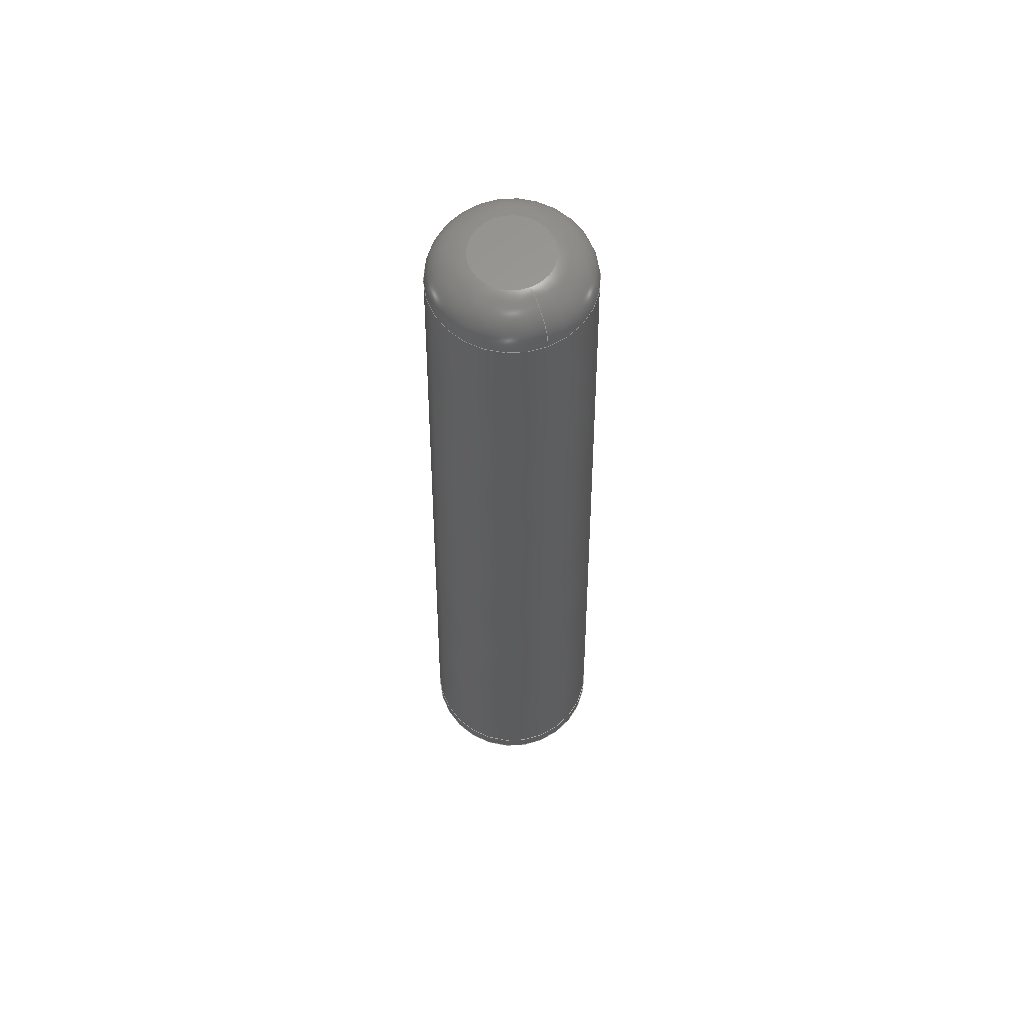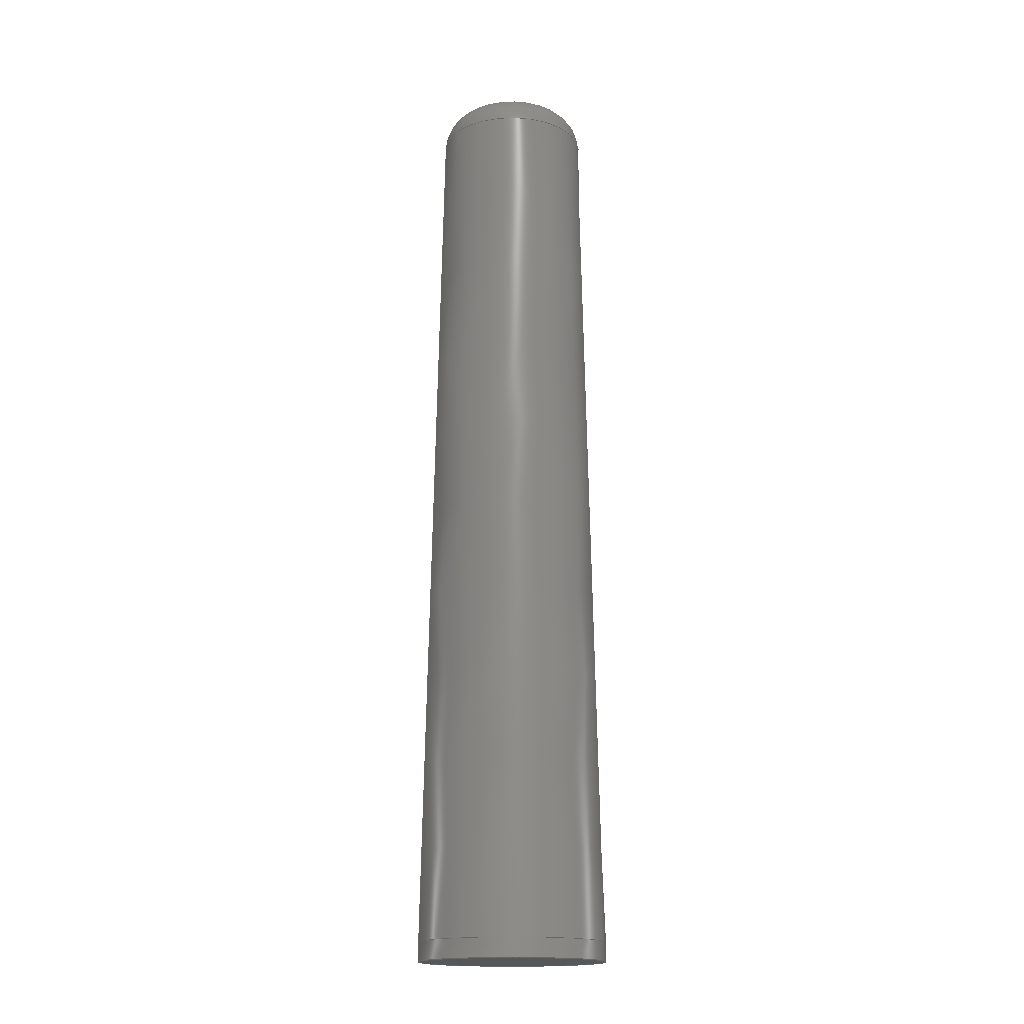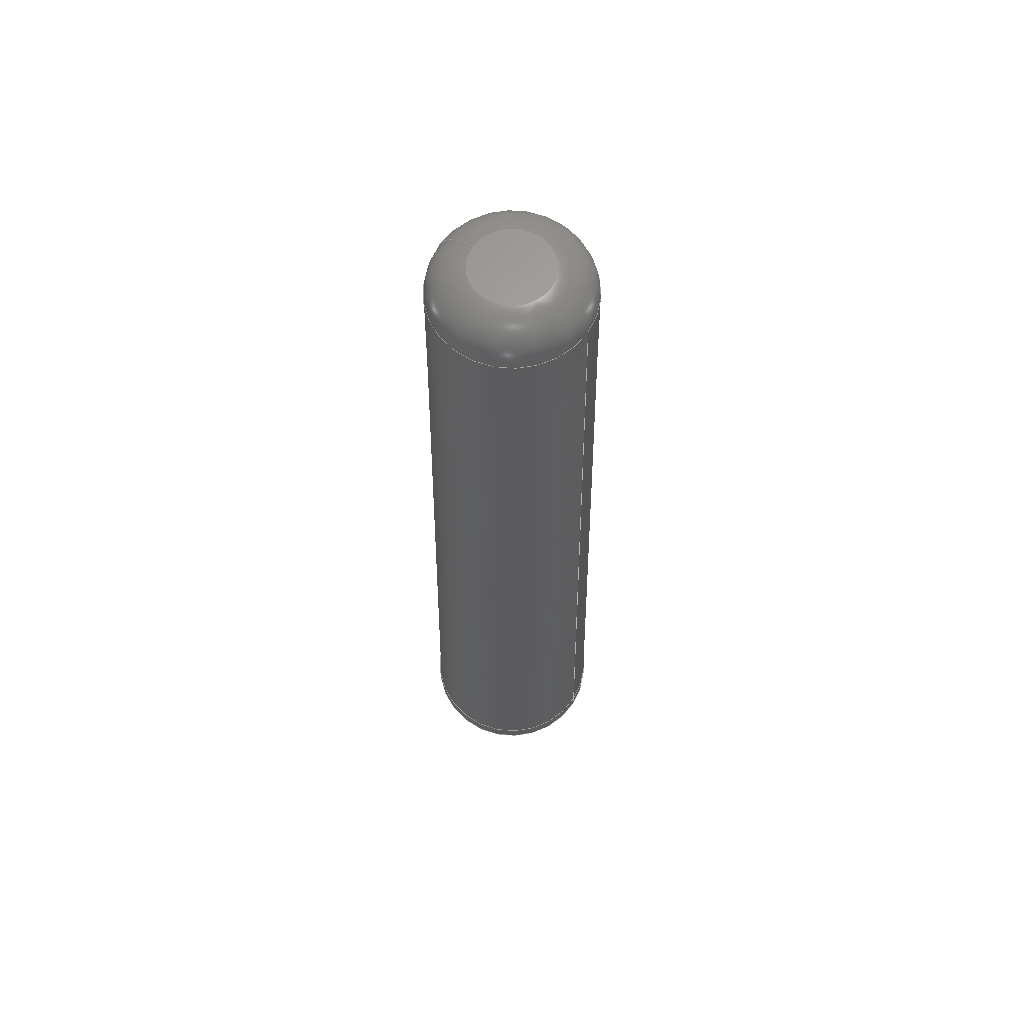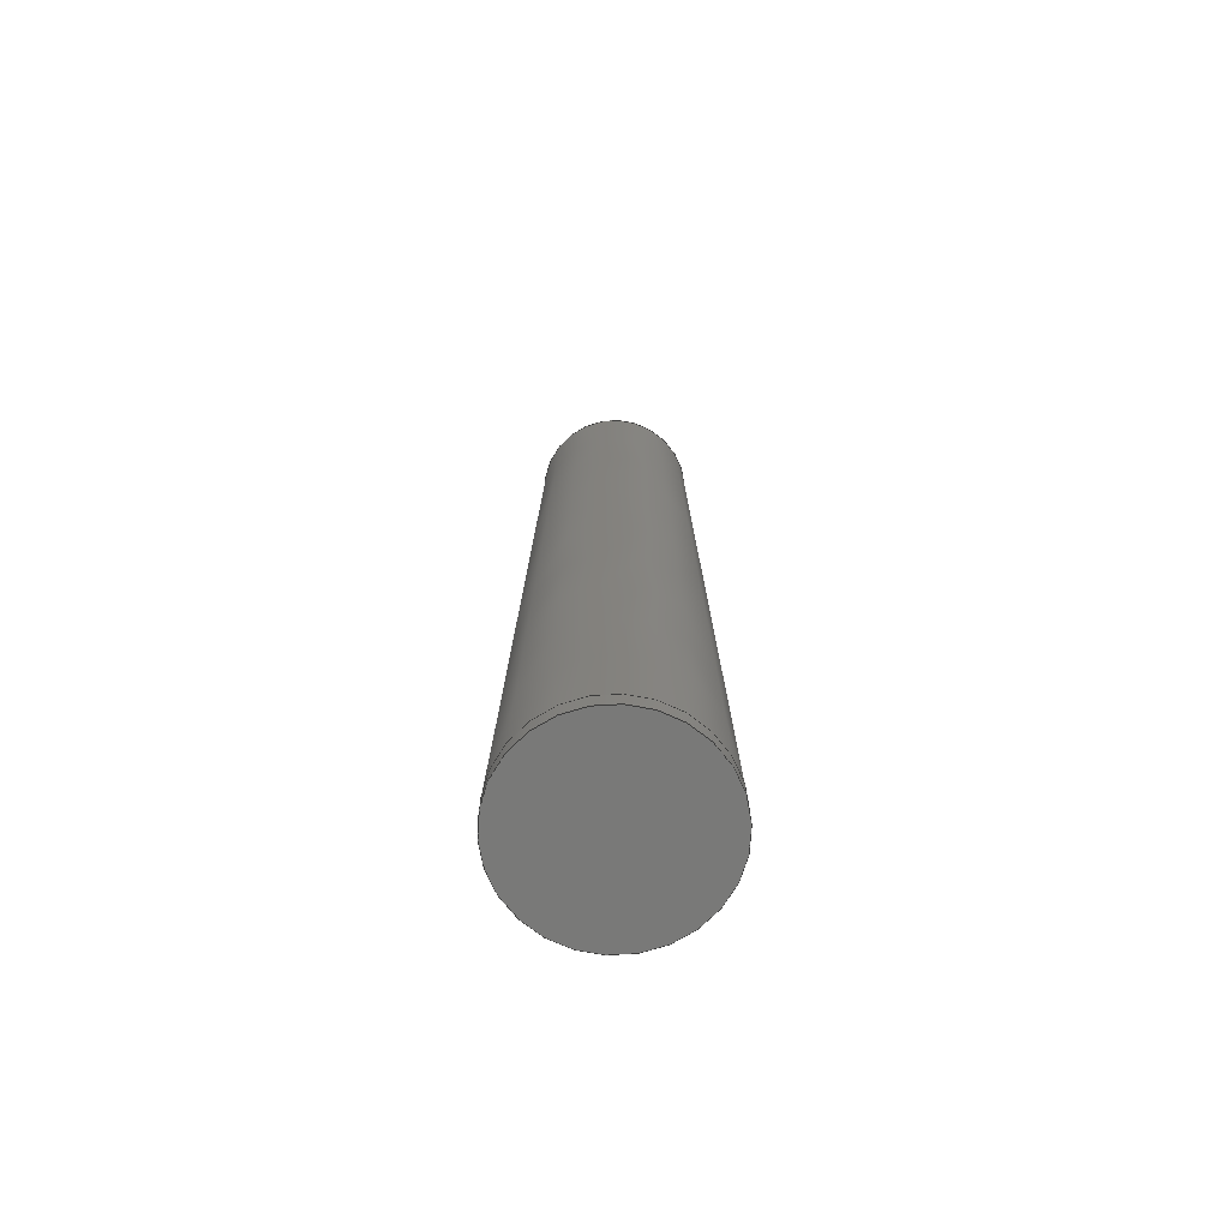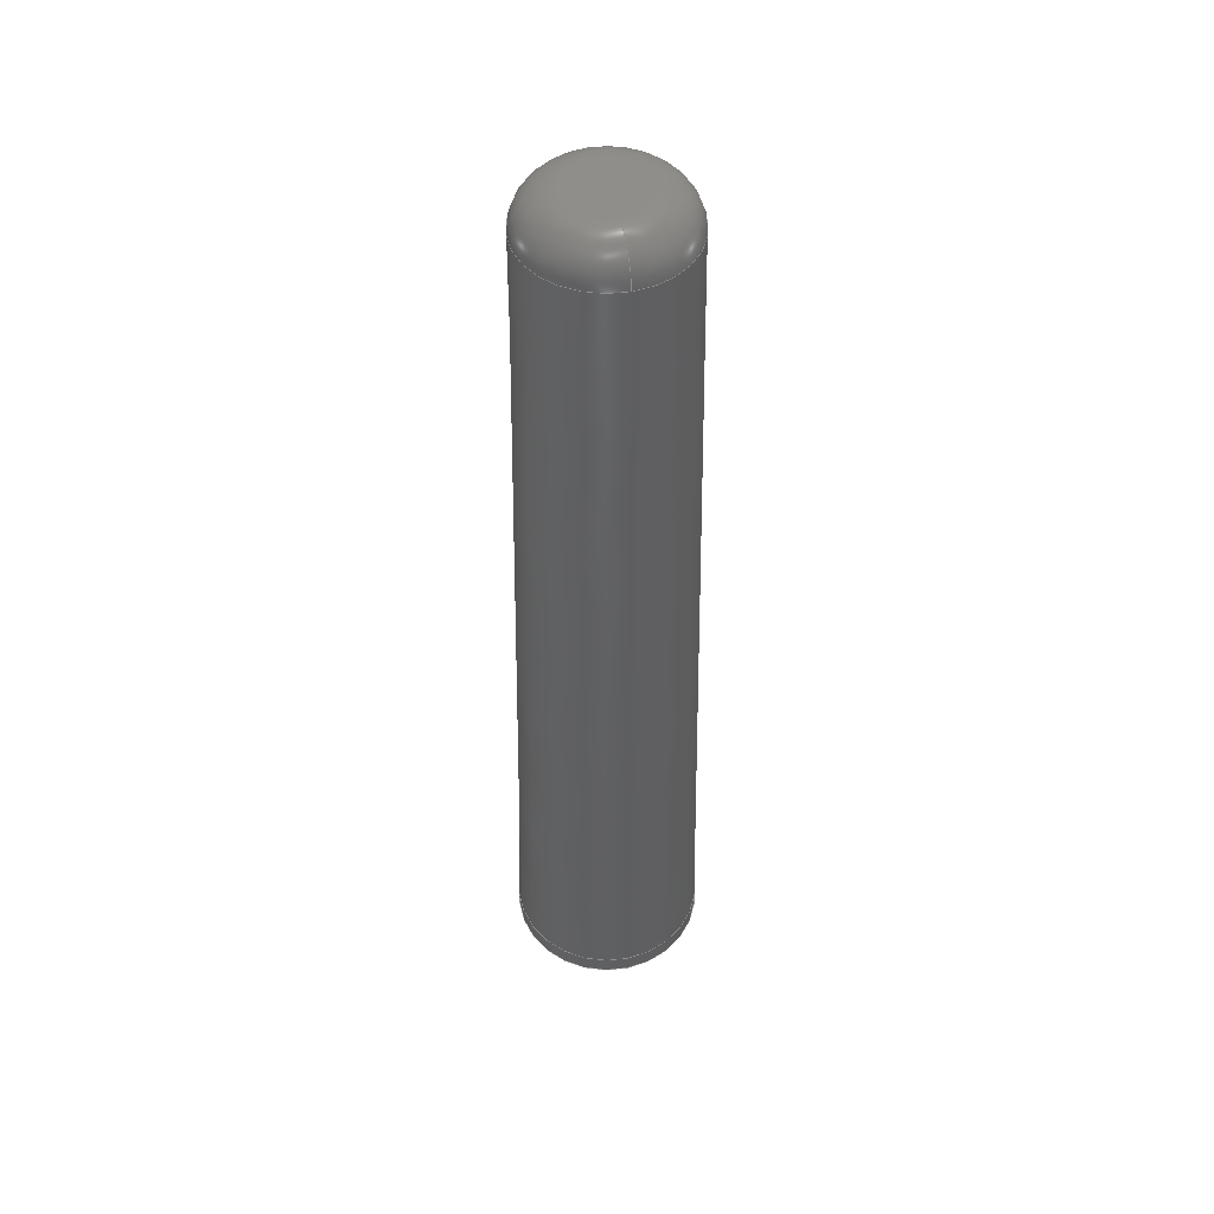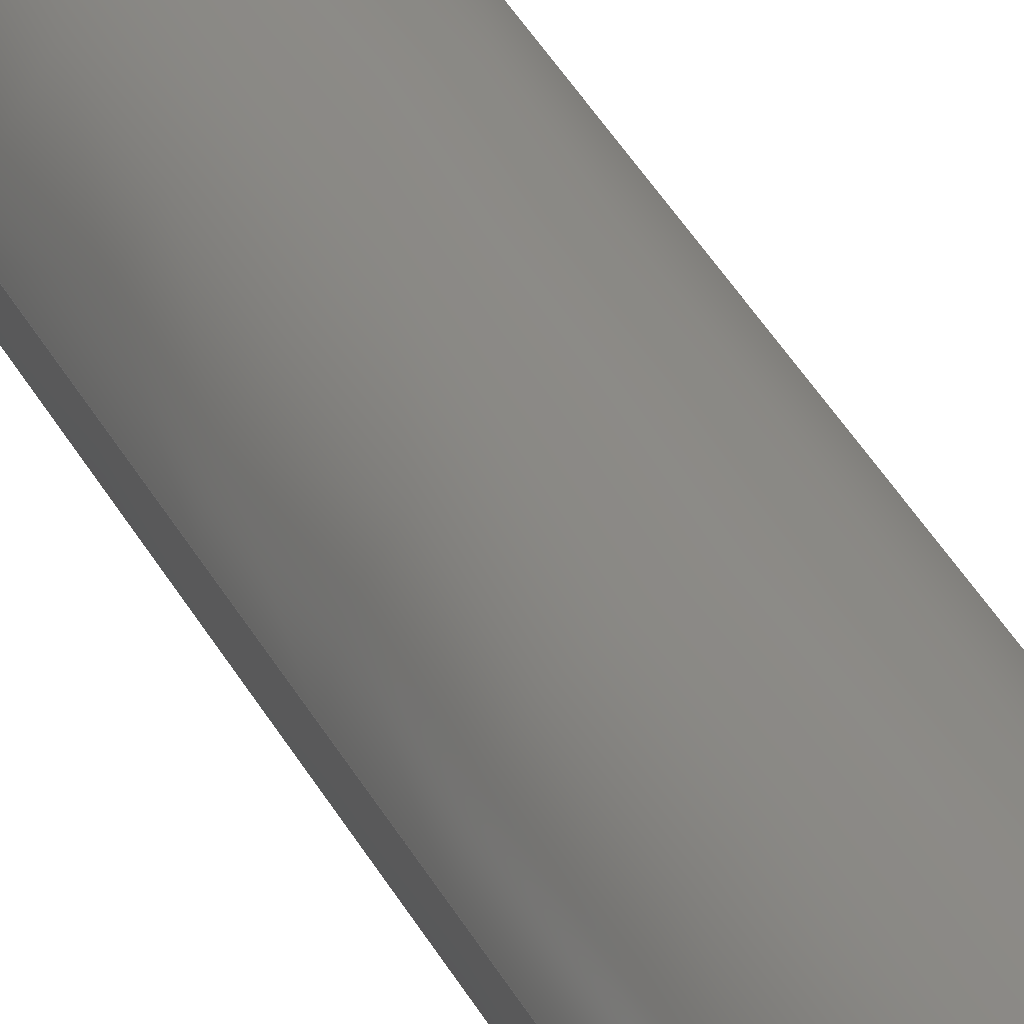
<metadata>
{"format":"step","ext":"step","renderer":"f3d","projection":"perspective","resolution":1024,"background":"white","views":[{"elev":62.4,"azim":66.6,"up":"+Z"},{"elev":-17.0,"azim":-9.7,"up":"+Z"},{"elev":64.2,"azim":-147.6,"up":"+Z"},{"elev":-71.5,"azim":141.8,"up":"+Z"},{"elev":48.8,"azim":76.6,"up":"+Z"},{"elev":31.1,"azim":-21.4,"up":"+Y"}]}
</metadata>
<code>
ISO-10303-21;
DATA;
#1=MECHANICAL_DESIGN_GEOMETRIC_PRESENTATION_REPRESENTATION('',(#4),#138);
#2=SHAPE_REPRESENTATION_RELATIONSHIP('SRR','None',#145,#3);
#3=ADVANCED_BREP_SHAPE_REPRESENTATION('',(#5),#137);
#4=STYLED_ITEM('',(#154),#5);
#5=MANIFOLD_SOLID_BREP('Body2',#65);
#6=CYLINDRICAL_SURFACE('',#87,5);
#7=PLANE('',#86);
#8=PLANE('',#89);
#9=LINE('',#127,#11);
#10=LINE('',#132,#12);
#11=VECTOR('',#104,4.5);
#12=VECTOR('',#111,5);
#13=CONICAL_SURFACE('',#84,4.5,0.02041);
#14=FACE_OUTER_BOUND('',#19,.T.);
#15=FACE_OUTER_BOUND('',#20,.T.);
#16=FACE_OUTER_BOUND('',#21,.T.);
#17=FACE_OUTER_BOUND('',#22,.T.);
#18=FACE_OUTER_BOUND('',#23,.T.);
#19=EDGE_LOOP('',(#43,#44,#45,#46,#47));
#20=EDGE_LOOP('',(#48,#49,#50,#51,#52));
#21=EDGE_LOOP('',(#53));
#22=EDGE_LOOP('',(#54,#55,#56,#57));
#23=EDGE_LOOP('',(#58));
#24=CIRCLE('',#80,4.04);
#25=CIRCLE('',#81,2);
#26=CIRCLE('',#82,2.04);
#27=CIRCLE('',#83,4.04);
#28=CIRCLE('',#85,5);
#29=CIRCLE('',#88,5);
#30=VERTEX_POINT('',#118);
#31=VERTEX_POINT('',#119);
#32=VERTEX_POINT('',#121);
#33=VERTEX_POINT('',#126);
#34=VERTEX_POINT('',#131);
#35=EDGE_CURVE('',#30,#31,#24,.T.);
#36=EDGE_CURVE('',#31,#32,#25,.T.);
#37=EDGE_CURVE('',#32,#32,#26,.T.);
#38=EDGE_CURVE('',#31,#30,#27,.T.);
#39=EDGE_CURVE('',#30,#33,#9,.T.);
#40=EDGE_CURVE('',#33,#33,#28,.T.);
#41=EDGE_CURVE('',#33,#34,#10,.T.);
#42=EDGE_CURVE('',#34,#34,#29,.T.);
#43=ORIENTED_EDGE('',*,*,#35,.T.);
#44=ORIENTED_EDGE('',*,*,#36,.T.);
#45=ORIENTED_EDGE('',*,*,#37,.T.);
#46=ORIENTED_EDGE('',*,*,#36,.F.);
#47=ORIENTED_EDGE('',*,*,#38,.T.);
#48=ORIENTED_EDGE('',*,*,#35,.F.);
#49=ORIENTED_EDGE('',*,*,#39,.T.);
#50=ORIENTED_EDGE('',*,*,#40,.T.);
#51=ORIENTED_EDGE('',*,*,#39,.F.);
#52=ORIENTED_EDGE('',*,*,#38,.F.);
#53=ORIENTED_EDGE('',*,*,#37,.F.);
#54=ORIENTED_EDGE('',*,*,#40,.F.);
#55=ORIENTED_EDGE('',*,*,#41,.T.);
#56=ORIENTED_EDGE('',*,*,#42,.T.);
#57=ORIENTED_EDGE('',*,*,#41,.F.);
#58=ORIENTED_EDGE('',*,*,#42,.F.);
#59=TOROIDAL_SURFACE('',#79,2.04,2);
#60=ADVANCED_FACE('',(#14),#59,.T.);
#61=ADVANCED_FACE('',(#15),#13,.T.);
#62=ADVANCED_FACE('',(#16),#7,.T.);
#63=ADVANCED_FACE('',(#17),#6,.T.);
#64=ADVANCED_FACE('',(#18),#8,.F.);
#65=CLOSED_SHELL('',(#60,#61,#62,#63,#64));
#66=DERIVED_UNIT_ELEMENT(#68,1);
#67=DERIVED_UNIT_ELEMENT(#140,-3);
#68=(
MASS_UNIT()
NAMED_UNIT(*)
SI_UNIT(.KILO.,.GRAM.)
);
#69=DERIVED_UNIT((#66,#67));
#70=MEASURE_REPRESENTATION_ITEM('density measure',
POSITIVE_RATIO_MEASURE(7850),#69);
#71=PROPERTY_DEFINITION_REPRESENTATION(#76,#73);
#72=PROPERTY_DEFINITION_REPRESENTATION(#77,#74);
#73=REPRESENTATION('material name',(#75),#137);
#74=REPRESENTATION('density',(#70),#137);
#75=DESCRIPTIVE_REPRESENTATION_ITEM('Steel','Steel');
#76=PROPERTY_DEFINITION('material property','material name',#147);
#77=PROPERTY_DEFINITION('material property','density of part',#147);
#78=AXIS2_PLACEMENT_3D('placement',#116,#90,#91);
#79=AXIS2_PLACEMENT_3D('',#117,#92,#93);
#80=AXIS2_PLACEMENT_3D('',#120,#94,#95);
#81=AXIS2_PLACEMENT_3D('',#122,#96,#97);
#82=AXIS2_PLACEMENT_3D('',#123,#98,#99);
#83=AXIS2_PLACEMENT_3D('',#124,#100,#101);
#84=AXIS2_PLACEMENT_3D('',#125,#102,#103);
#85=AXIS2_PLACEMENT_3D('',#128,#105,#106);
#86=AXIS2_PLACEMENT_3D('',#129,#107,#108);
#87=AXIS2_PLACEMENT_3D('',#130,#109,#110);
#88=AXIS2_PLACEMENT_3D('',#133,#112,#113);
#89=AXIS2_PLACEMENT_3D('',#134,#114,#115);
#90=DIRECTION('axis',(0,0,1));
#91=DIRECTION('refdir',(1,0,0));
#92=DIRECTION('center_axis',(0,0,-1));
#93=DIRECTION('ref_axis',(-1,0,0));
#94=DIRECTION('center_axis',(0,0,1));
#95=DIRECTION('ref_axis',(1,6.123e-17,0));
#96=DIRECTION('center_axis',(-1.225e-16,-1,0));
#97=DIRECTION('ref_axis',(1,-1.225e-16,0));
#98=DIRECTION('center_axis',(0,0,-1));
#99=DIRECTION('ref_axis',(1,0,0));
#100=DIRECTION('center_axis',(0,0,1));
#101=DIRECTION('ref_axis',(1,6.123e-17,0));
#102=DIRECTION('center_axis',(0,0,-1));
#103=DIRECTION('ref_axis',(1,0,0));
#104=DIRECTION('',(-0.0204,-2.499e-18,-0.9998));
#105=DIRECTION('center_axis',(0,0,1));
#106=DIRECTION('ref_axis',(1,0,0));
#107=DIRECTION('center_axis',(0,0,1));
#108=DIRECTION('ref_axis',(1,0,0));
#109=DIRECTION('center_axis',(0,0,1));
#110=DIRECTION('ref_axis',(1,0,0));
#111=DIRECTION('',(0,0,-1));
#112=DIRECTION('center_axis',(0,0,1));
#113=DIRECTION('ref_axis',(1,0,0));
#114=DIRECTION('center_axis',(0,0,1));
#115=DIRECTION('ref_axis',(1,0,0));
#116=CARTESIAN_POINT('',(0,0,0));
#117=CARTESIAN_POINT('Origin',(0,0,48));
#118=CARTESIAN_POINT('',(-4.04,-9.895e-16,48.04));
#119=CARTESIAN_POINT('',(4.04,-4.948e-16,48.04));
#120=CARTESIAN_POINT('Origin',(0,-2.474e-16,48.04));
#121=CARTESIAN_POINT('',(2.04,-2.499e-16,50));
#122=CARTESIAN_POINT('Origin',(2.04,-2.499e-16,48));
#123=CARTESIAN_POINT('Origin',(0,0,50));
#124=CARTESIAN_POINT('Origin',(0,-2.474e-16,48.04));
#125=CARTESIAN_POINT('Origin',(0,0,25.5));
#126=CARTESIAN_POINT('',(-5,-6.123e-16,1));
#127=CARTESIAN_POINT('',(-4.5,-5.511e-16,25.5));
#128=CARTESIAN_POINT('Origin',(0,0,1));
#129=CARTESIAN_POINT('Origin',(0,0,50));
#130=CARTESIAN_POINT('Origin',(0,0,0));
#131=CARTESIAN_POINT('',(-5,-6.123e-16,0));
#132=CARTESIAN_POINT('',(-5,-6.123e-16,0));
#133=CARTESIAN_POINT('Origin',(0,0,0));
#134=CARTESIAN_POINT('Origin',(0,0,0));
#135=UNCERTAINTY_MEASURE_WITH_UNIT(LENGTH_MEASURE(0.01),#139,
'DISTANCE_ACCURACY_VALUE',
'Maximum model space distance between geometric entities at asserted c
onnectivities');
#136=UNCERTAINTY_MEASURE_WITH_UNIT(LENGTH_MEASURE(0.01),#139,
'DISTANCE_ACCURACY_VALUE',
'Maximum model space distance between geometric entities at asserted c
onnectivities');
#137=(
GEOMETRIC_REPRESENTATION_CONTEXT(3)
GLOBAL_UNCERTAINTY_ASSIGNED_CONTEXT((#135))
GLOBAL_UNIT_ASSIGNED_CONTEXT((#139,#141,#142))
REPRESENTATION_CONTEXT('','3D')
);
#138=(
GEOMETRIC_REPRESENTATION_CONTEXT(3)
GLOBAL_UNCERTAINTY_ASSIGNED_CONTEXT((#136))
GLOBAL_UNIT_ASSIGNED_CONTEXT((#139,#141,#142))
REPRESENTATION_CONTEXT('','3D')
);
#139=(
LENGTH_UNIT()
NAMED_UNIT(*)
SI_UNIT(.MILLI.,.METRE.)
);
#140=(
LENGTH_UNIT()
NAMED_UNIT(*)
SI_UNIT($,.METRE.)
);
#141=(
NAMED_UNIT(*)
PLANE_ANGLE_UNIT()
SI_UNIT($,.RADIAN.)
);
#142=(
NAMED_UNIT(*)
SI_UNIT($,.STERADIAN.)
SOLID_ANGLE_UNIT()
);
#143=SHAPE_DEFINITION_REPRESENTATION(#144,#145);
#144=PRODUCT_DEFINITION_SHAPE('',$,#147);
#145=SHAPE_REPRESENTATION('',(#78),#137);
#146=PRODUCT_DEFINITION_CONTEXT('part definition',#151,'design');
#147=PRODUCT_DEFINITION('(Unsaved)','(Unsaved)',#148,#146);
#148=PRODUCT_DEFINITION_FORMATION('',$,#153);
#149=PRODUCT_RELATED_PRODUCT_CATEGORY('(Unsaved)','(Unsaved)',(#153));
#150=APPLICATION_PROTOCOL_DEFINITION('international standard',
'automotive_design',2009,#151);
#151=APPLICATION_CONTEXT(
'Core Data for Automotive Mechanical Design Process');
#152=PRODUCT_CONTEXT('part definition',#151,'mechanical');
#153=PRODUCT('(Unsaved)','(Unsaved)',$,(#152));
#154=PRESENTATION_STYLE_ASSIGNMENT((#155));
#155=SURFACE_STYLE_USAGE(.BOTH.,#156);
#156=SURFACE_SIDE_STYLE('',(#157));
#157=SURFACE_STYLE_FILL_AREA(#158);
#158=FILL_AREA_STYLE('Steel - Satin',(#159));
#159=FILL_AREA_STYLE_COLOUR('Steel - Satin',#160);
#160=COLOUR_RGB('Steel - Satin',0.6275,0.6275,0.6275);
ENDSEC;
END-ISO-10303-21;

</code>
